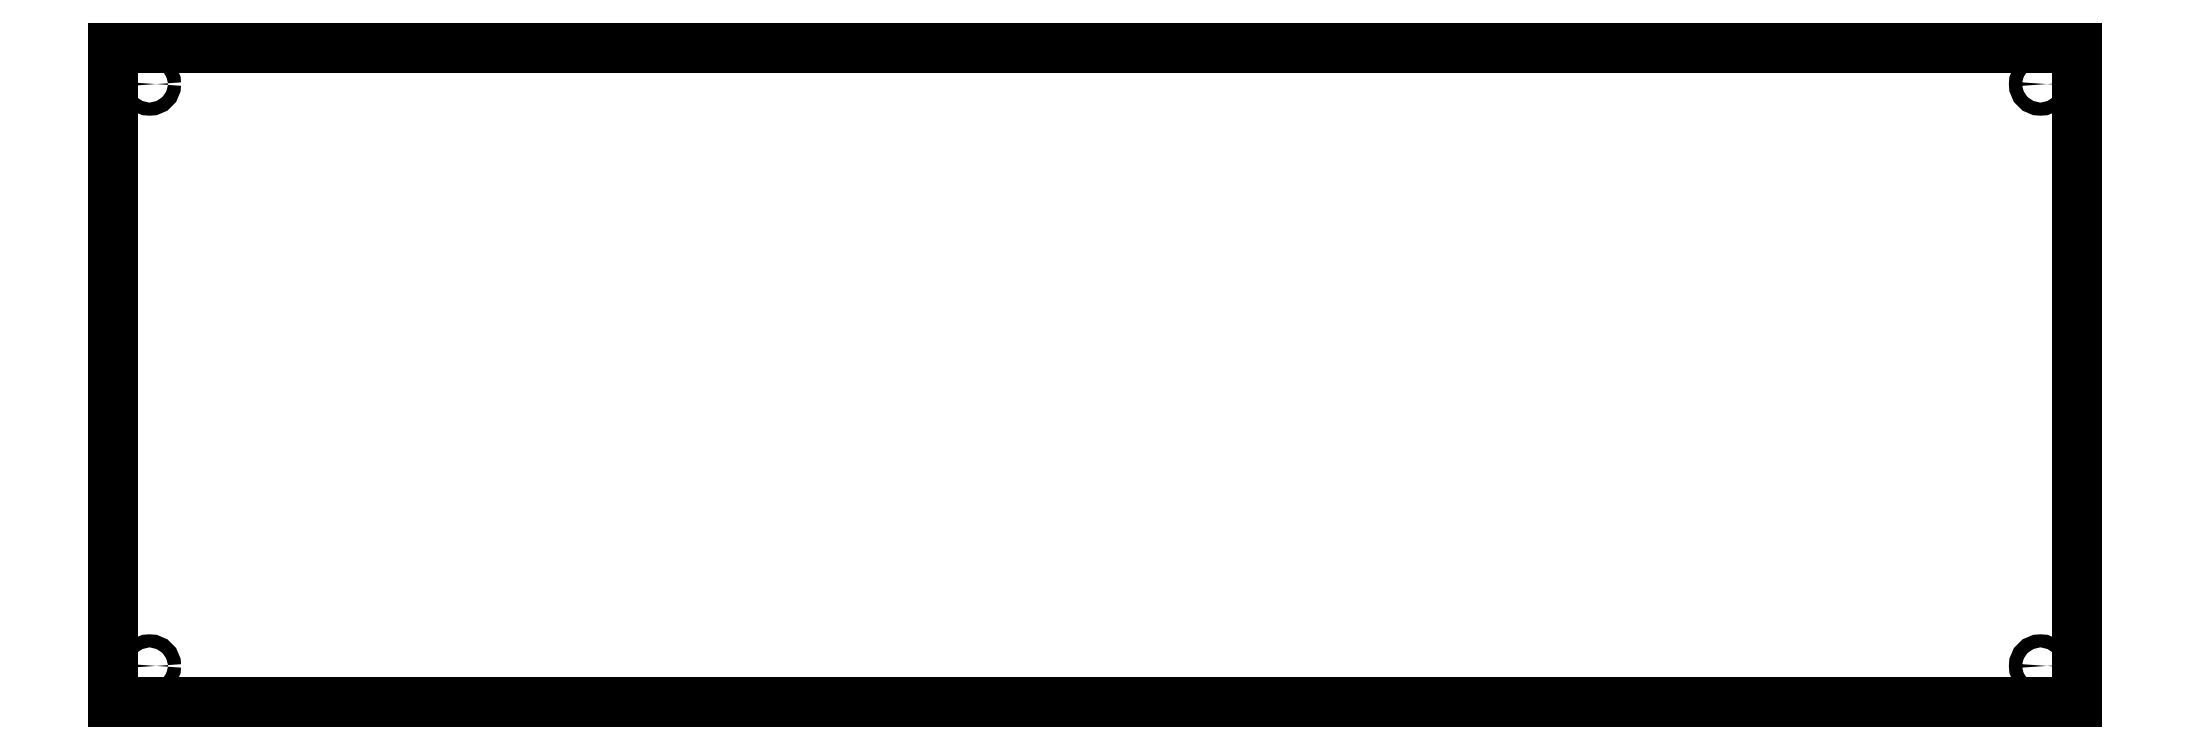
<metadata>
{"format":"dxf","ext":"dxf","renderer":"ezdxf+matplotlib","layout":"modelspace","background":"white","min_lineweight":24,"dpi":150}
</metadata>
<code>
0
SECTION
2
ENTITIES
0
INSERT
2
CUT008
8
0
10
0
20
0
30
0
0
ENDSEC
0
EOF

</code>
